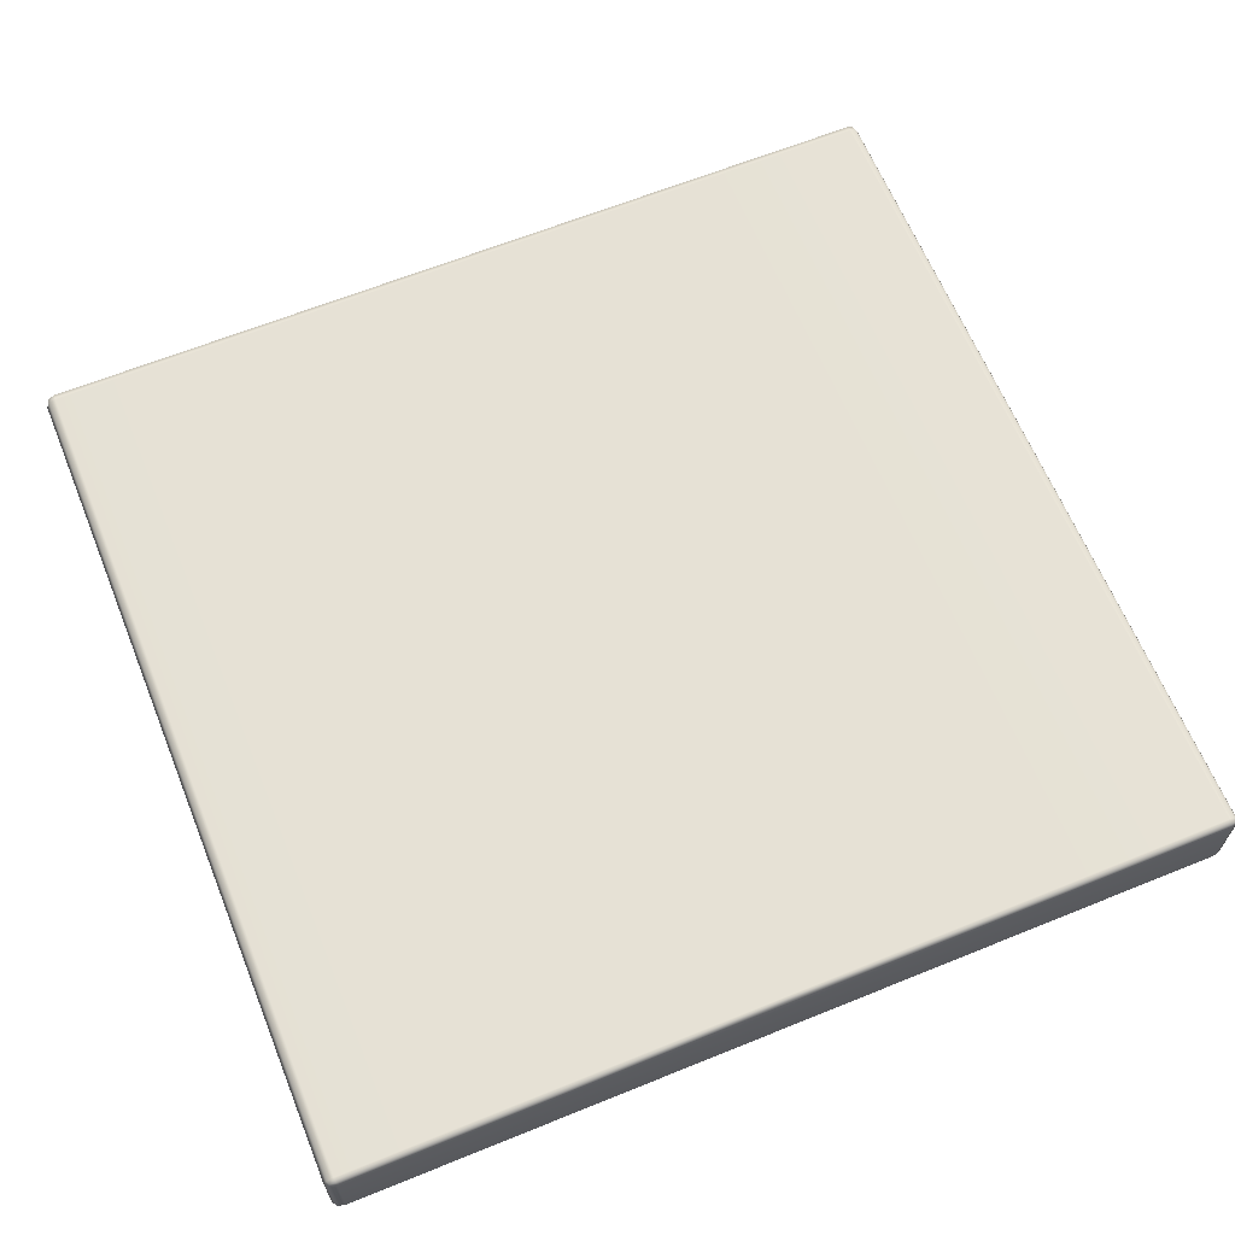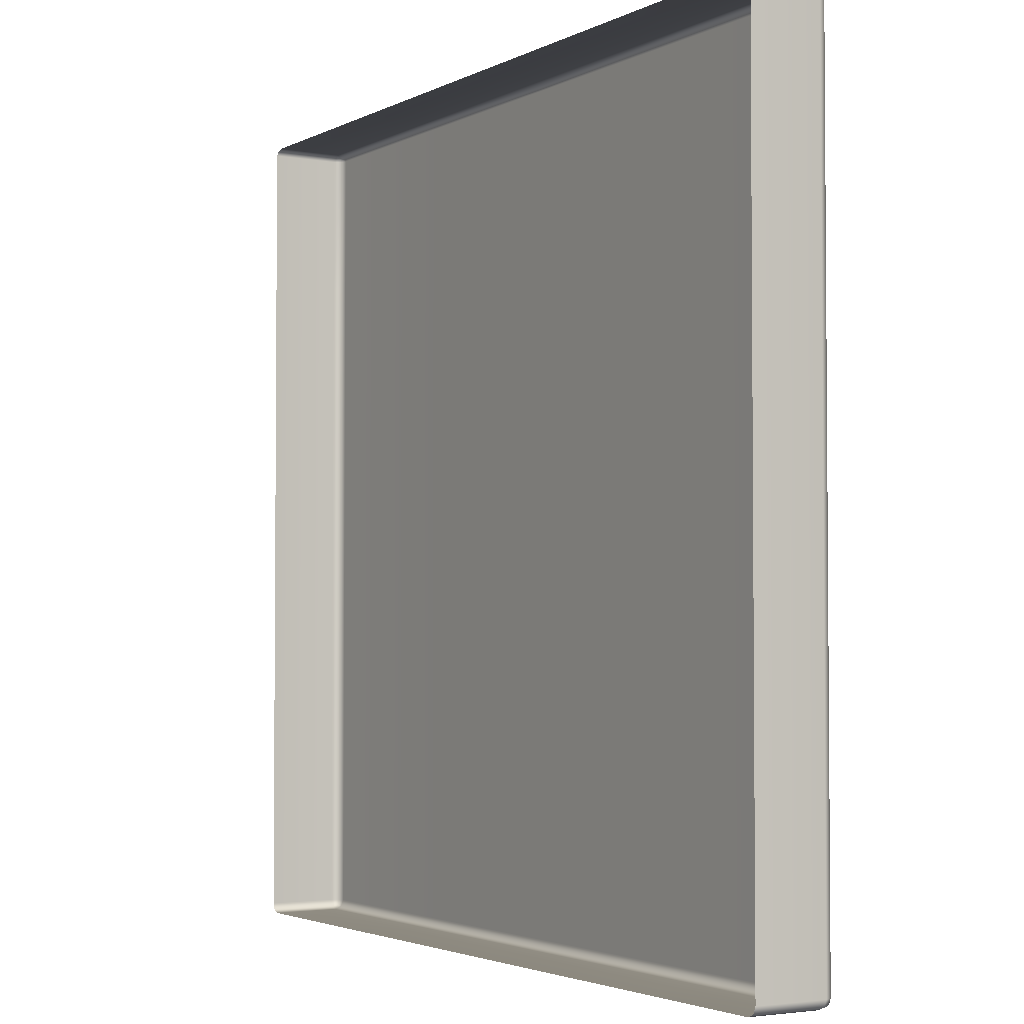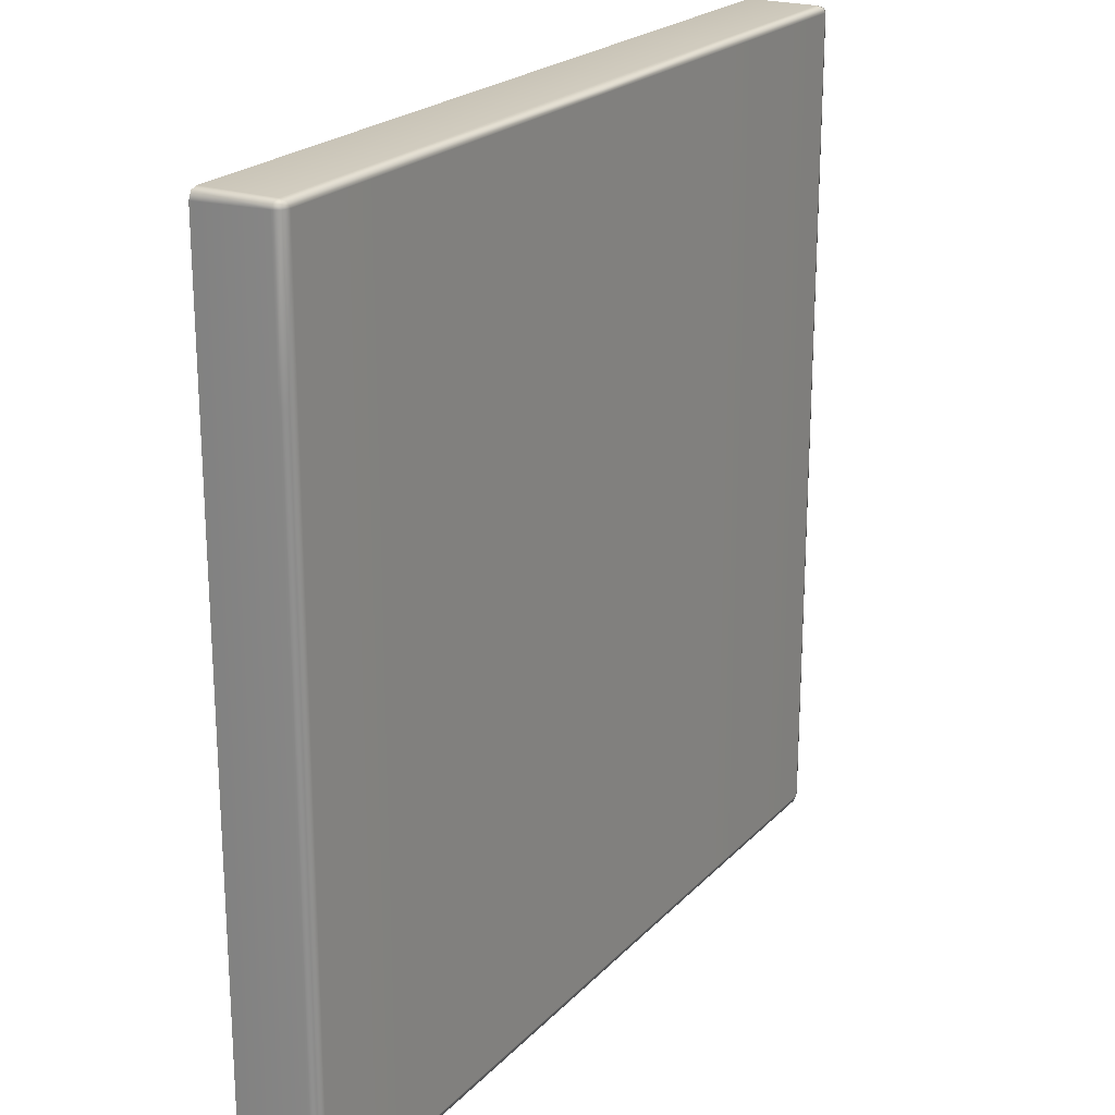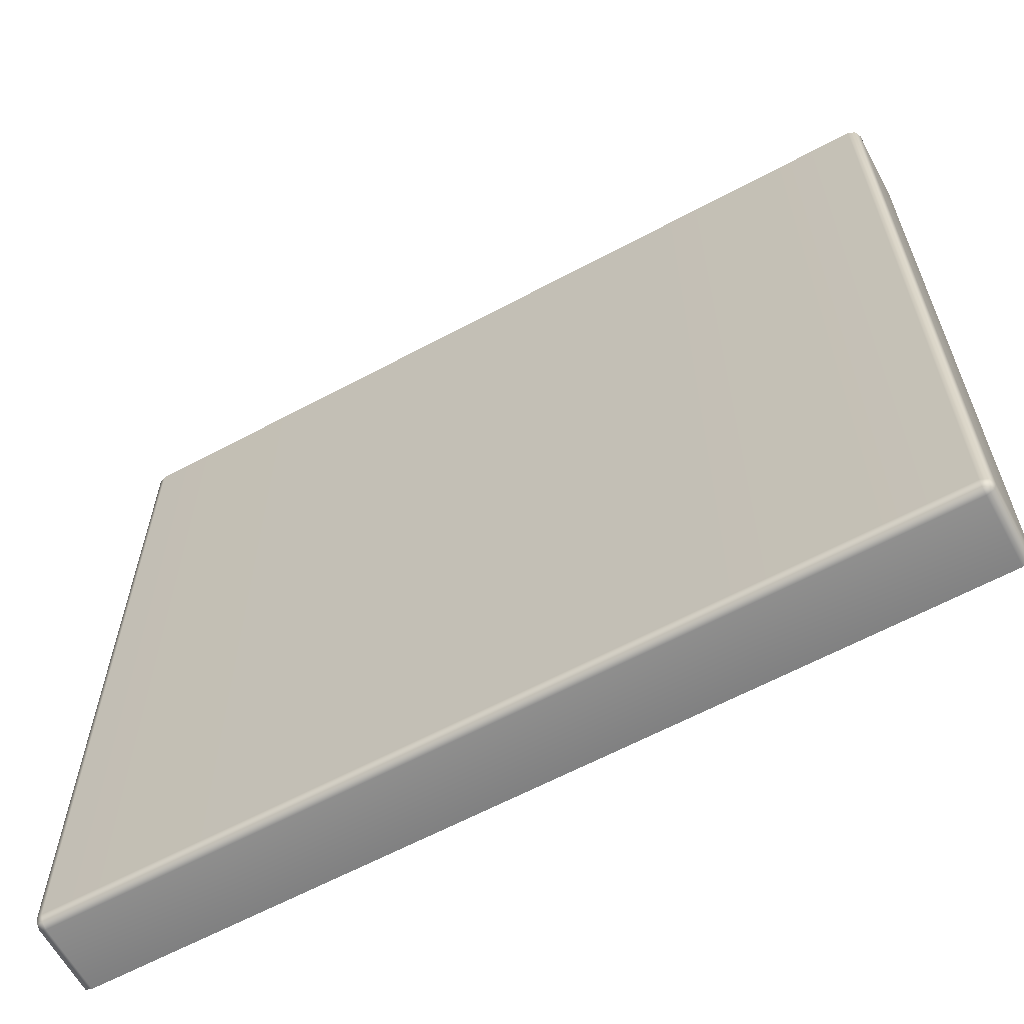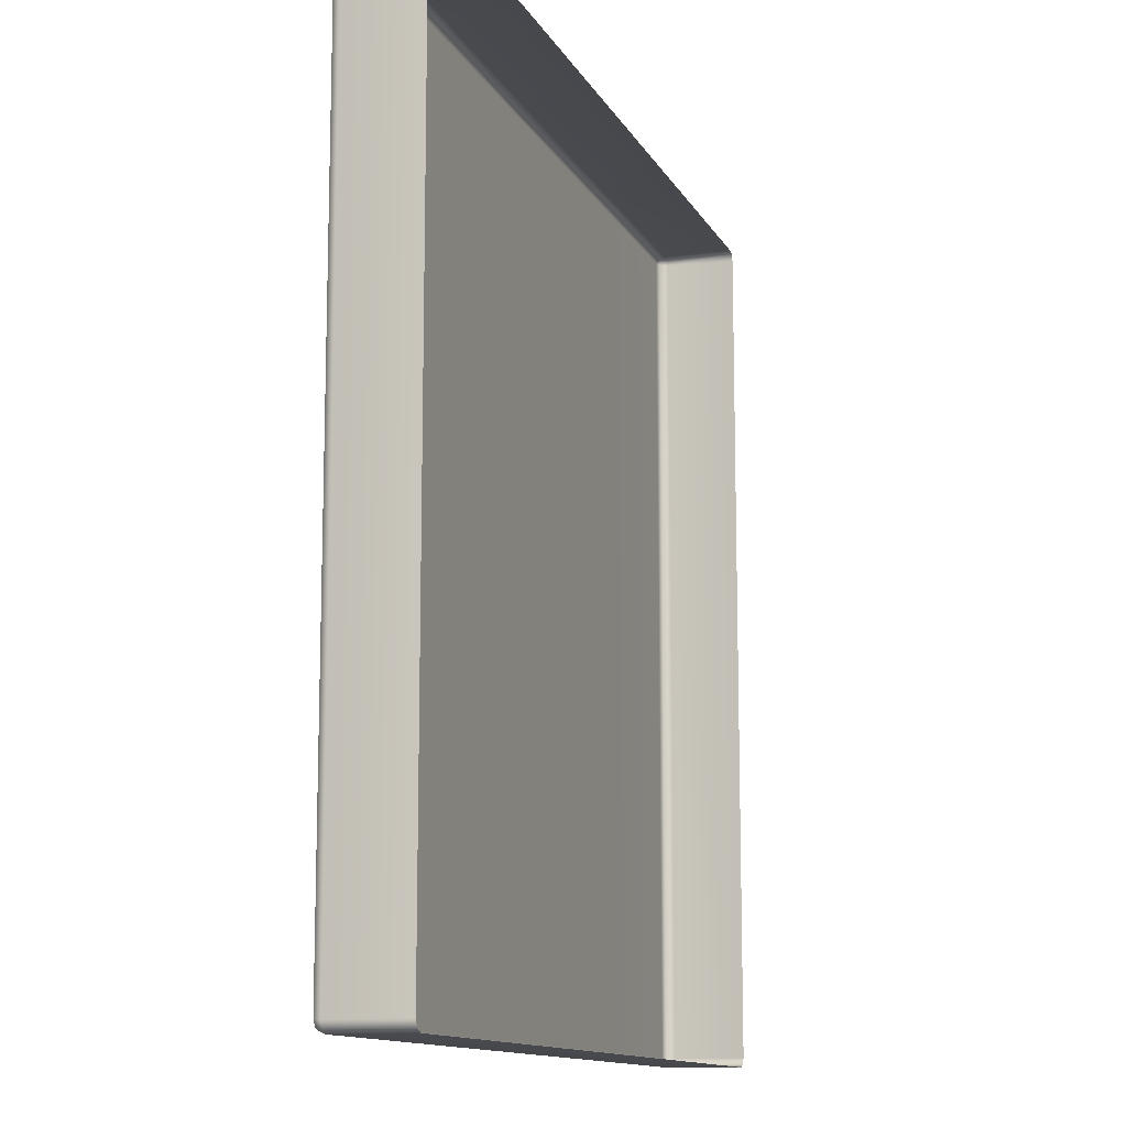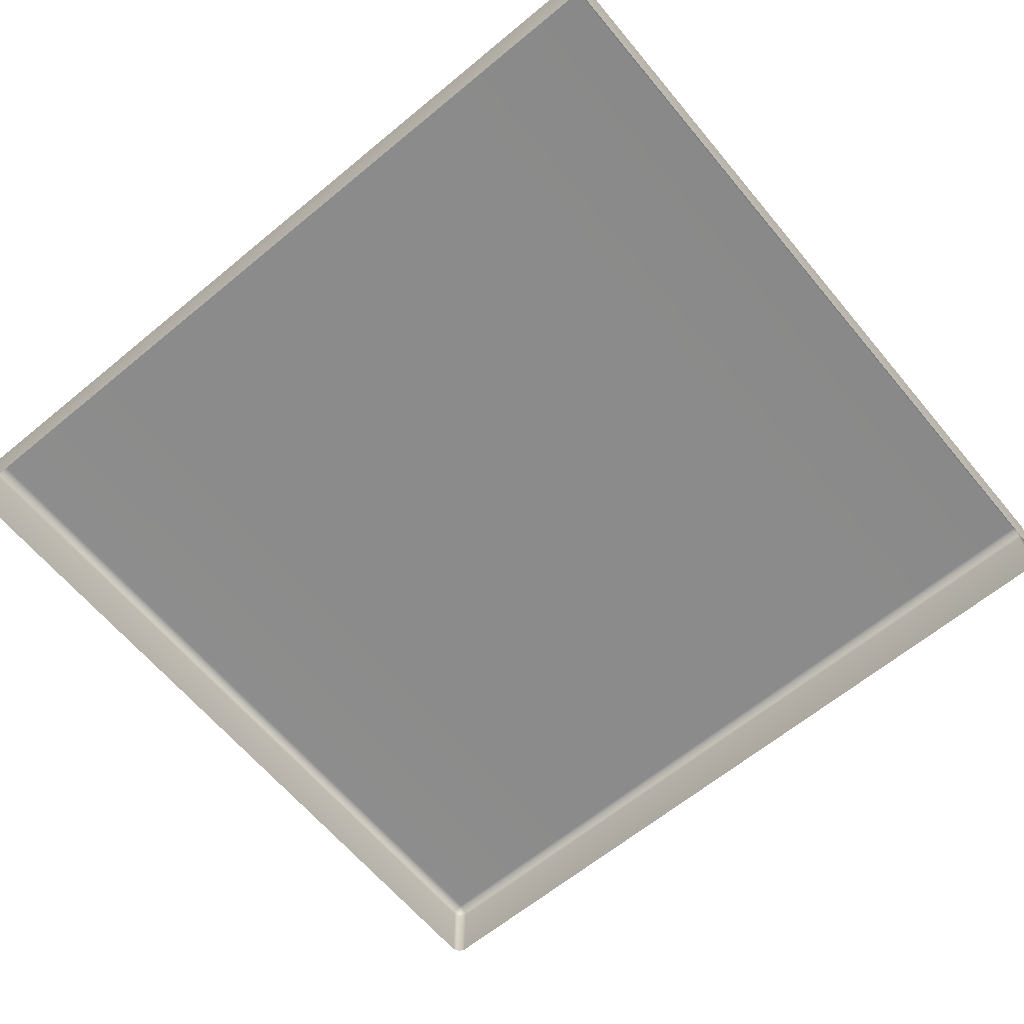
<metadata>
{"format":"obj","ext":"obj","renderer":"f3d","projection":"perspective","resolution":1024,"background":"white","views":[{"elev":64.3,"azim":-22.2,"up":"+Y"},{"elev":-2.9,"azim":58.9,"up":"+Z"},{"elev":21.8,"azim":120.6,"up":"+Z"},{"elev":-62.7,"azim":-151.5,"up":"+Z"},{"elev":-12.2,"azim":-71.5,"up":"+Z"},{"elev":-63.9,"azim":39.8,"up":"+Y"}]}
</metadata>
<code>
g ENV_S06_360S_Rounded_Vinyl_MO
v 4.106 -0.04398 6.454
v -0.09444 -0.04398 6.454
v -0.09465 9.251e-05 6.386
v 4.106 9.251e-05 6.386
v 6.668 -0.04398 6.454
v 4.106 9.251e-05 4.16
v -0.09465 9.251e-05 4.16
v 4.106 9.251e-05 0.2035
v -0.09465 9.251e-05 0.2035
v 6.667 9.251e-05 4.16
v 6.667 9.251e-05 0.2035
v 6.779 -0.04398 0.2035
v 6.779 -0.04398 4.16
v 6.667 9.251e-05 6.386
v 6.779 -0.04398 6.386
v 6.758 -0.06343 6.441
v 6.779 -0.1499 6.454
v 6.758 -0.06343 6.441
v 6.779 -0.04398 6.386
v 6.826 -0.1499 6.386
v 6.779 -1.244 6.452
v 6.826 -1.244 6.345
v 6.826 -0.1499 4.16
v 6.779 -0.04398 4.16
v 6.826 -1.244 4.16
v 6.826 -0.1499 0.2035
v 6.779 -0.04398 0.2035
v 6.826 -1.244 0.2035
v 6.668 -0.04398 6.454
v 6.758 -0.06343 6.441
v 6.779 -0.1499 6.454
v 6.669 -0.1499 6.482
v 4.106 -0.04398 6.454
v 6.669 -1.244 6.482
v 6.779 -1.244 6.452
v 4.107 -1.244 6.482
v 4.107 -0.1499 6.482
v -0.09444 -0.04398 6.454
v -0.09444 -1.244 6.482
v -0.09444 -0.1499 6.482
v 4.106 -0.04398 -6.469
v -0.09465 9.251e-05 -6.362
v -0.09465 -0.04398 -6.469
v 4.106 9.251e-05 -6.362
v 6.668 -0.04398 -6.469
v 4.106 9.251e-05 -3.585
v -0.09465 9.251e-05 -3.585
v 4.106 9.251e-05 0.2035
v -0.09465 9.251e-05 0.2035
v 6.667 9.251e-05 0.2035
v 6.667 9.251e-05 -3.585
v 6.779 -0.04398 0.2035
v 6.779 -0.04398 -3.585
v 6.667 9.251e-05 -6.362
v 6.779 -0.04398 -6.362
v 6.758 -0.06343 -6.45
v 6.779 -0.1499 -6.469
v 6.779 -0.04398 -6.362
v 6.758 -0.06343 -6.45
v 6.826 -0.1499 -6.362
v 6.779 -1.244 -6.469
v 6.826 -1.244 -6.362
v 6.826 -0.1499 -3.585
v 6.779 -0.04398 -3.585
v 6.826 -1.244 -3.585
v 6.826 -0.1499 0.2035
v 6.779 -0.04398 0.2035
v 6.826 -1.244 0.2035
v 6.668 -0.04398 -6.469
v 6.779 -0.1499 -6.469
v 6.758 -0.06343 -6.45
v 6.669 -0.1499 -6.514
v 4.106 -0.04398 -6.469
v 6.669 -1.244 -6.514
v 6.779 -1.244 -6.469
v 4.107 -1.244 -6.514
v 4.107 -0.1499 -6.514
v -0.09465 -0.04398 -6.469
v -0.09465 -1.244 -6.514
v -0.09465 -0.1499 -6.514
v -6.687 -0.04398 6.386
v -6.577 -0.04398 6.454
v -6.667 -0.06343 6.441
v -6.576 9.251e-05 6.386
v -6.687 -0.04398 4.16
v -3.28 9.251e-05 6.386
v -3.28 -0.04398 6.454
v -6.576 9.251e-05 4.16
v -6.687 -0.04398 0.2035
v -6.576 9.251e-05 0.2035
v -3.28 9.251e-05 0.2035
v -3.28 9.251e-05 4.16
v -0.09465 9.251e-05 0.2035
v -0.09465 9.251e-05 4.16
v -0.09465 9.251e-05 6.386
v -0.09444 -0.04398 6.454
v -6.687 -0.1499 6.454
v -6.687 -0.04398 6.386
v -6.667 -0.06343 6.441
v -6.734 -0.1499 6.386
v -6.687 -1.244 6.454
v -6.734 -1.244 6.386
v -6.734 -0.1499 4.16
v -6.687 -0.04398 4.16
v -6.734 -1.244 4.16
v -6.734 -0.1499 0.2035
v -6.687 -0.04398 0.2035
v -6.734 -1.244 0.2035
v -6.577 -0.04398 6.454
v -6.687 -0.1499 6.454
v -6.667 -0.06343 6.441
v -6.577 -0.1499 6.482
v -3.28 -0.04398 6.454
v -6.577 -1.244 6.482
v -6.687 -1.244 6.454
v -3.281 -1.244 6.482
v -3.281 -0.1499 6.482
v -0.09444 -0.04398 6.454
v -0.09444 -1.244 6.482
v -0.09444 -0.1499 6.482
v -6.687 -0.04398 -6.362
v -6.667 -0.06343 -6.45
v -6.577 -0.04398 -6.469
v -6.576 9.251e-05 -6.362
v -6.687 -0.04398 -3.585
v -3.28 9.251e-05 -6.362
v -3.28 -0.04398 -6.469
v -6.576 9.251e-05 -3.585
v -6.687 -0.04398 0.2035
v -6.576 9.251e-05 0.2035
v -3.28 9.251e-05 -3.585
v -3.28 9.251e-05 0.2035
v -0.09465 9.251e-05 -6.362
v -0.09465 -0.04398 -6.469
v -0.09465 9.251e-05 -3.585
v -0.09465 9.251e-05 0.2035
v -6.687 -0.1499 -6.469
v -6.667 -0.06343 -6.45
v -6.687 -0.04398 -6.362
v -6.734 -0.1499 -6.362
v -6.687 -1.244 -6.469
v -6.734 -1.244 -6.362
v -6.734 -0.1499 -3.585
v -6.687 -0.04398 -3.585
v -6.734 -1.244 -3.585
v -6.734 -0.1499 0.2035
v -6.687 -0.04398 0.2035
v -6.734 -1.244 0.2035
v -6.577 -0.04398 -6.469
v -6.667 -0.06343 -6.45
v -6.687 -0.1499 -6.469
v -6.577 -0.1499 -6.514
v -3.28 -0.04398 -6.469
v -6.577 -1.244 -6.514
v -6.687 -1.244 -6.469
v -3.281 -1.244 -6.514
v -3.281 -0.1499 -6.514
v -0.09465 -0.04398 -6.469
v -0.09465 -1.244 -6.514
v -0.09465 -0.1499 -6.514
g ENV_S06_360S_Rounded_Vinyl_MO_0
f 3 2 1
f 4 3 1
f 4 1 5
f 4 6 3
f 6 7 3
f 6 8 7
f 8 9 7
f 6 10 8
f 6 4 10
f 10 11 8
f 11 10 12
f 10 13 12
f 4 14 10
f 10 14 13
f 14 4 5
f 14 15 13
f 14 5 15
f 5 16 15
f 19 18 17
f 20 19 17
f 17 21 20
f 21 22 20
f 20 23 19
f 23 20 22
f 23 24 19
f 25 23 22
f 23 26 24
f 23 25 26
f 26 27 24
f 25 28 26
f 31 30 29
f 32 31 29
f 29 33 32
f 32 34 31
f 34 35 31
f 36 34 32
f 33 37 32
f 37 36 32
f 33 38 37
f 36 37 39
f 38 40 37
f 37 40 39
f 43 42 41
f 42 44 41
f 41 44 45
f 46 44 42
f 47 46 42
f 48 46 47
f 49 48 47
f 46 48 50
f 51 46 50
f 44 46 51
f 51 50 52
f 53 51 52
f 54 44 51
f 54 51 53
f 44 54 45
f 55 54 53
f 45 54 55
f 56 45 55
f 59 58 57
f 58 60 57
f 61 57 60
f 62 61 60
f 63 60 58
f 60 63 62
f 64 63 58
f 63 65 62
f 66 63 64
f 63 66 65
f 67 66 64
f 66 68 65
f 71 70 69
f 70 72 69
f 73 69 72
f 74 72 70
f 75 74 70
f 74 76 72
f 77 73 72
f 76 77 72
f 78 73 77
f 77 76 79
f 80 78 77
f 80 77 79
f 83 82 81
f 82 84 81
f 81 84 85
f 86 84 82
f 87 86 82
f 84 88 85
f 84 86 88
f 85 88 89
f 88 90 89
f 90 88 91
f 88 92 91
f 86 92 88
f 91 92 93
f 92 94 93
f 95 94 92
f 86 95 92
f 95 86 87
f 96 95 87
f 99 98 97
f 98 100 97
f 101 97 100
f 102 101 100
f 103 100 98
f 100 103 102
f 104 103 98
f 103 105 102
f 106 103 104
f 105 103 106
f 107 106 104
f 108 105 106
f 111 110 109
f 110 112 109
f 113 109 112
f 114 112 110
f 115 114 110
f 114 116 112
f 117 113 112
f 116 117 112
f 118 113 117
f 116 119 117
f 120 118 117
f 119 120 117
f 123 122 121
f 124 123 121
f 124 121 125
f 124 126 123
f 126 127 123
f 128 124 125
f 126 124 128
f 128 125 129
f 130 128 129
f 131 128 130
f 131 126 128
f 132 131 130
f 126 133 127
f 133 126 131
f 133 134 127
f 135 133 131
f 135 131 132
f 136 135 132
f 139 138 137
f 140 139 137
f 137 141 140
f 141 142 140
f 140 143 139
f 143 140 142
f 143 144 139
f 145 143 142
f 143 146 144
f 146 143 145
f 146 147 144
f 148 146 145
f 151 150 149
f 152 151 149
f 149 153 152
f 152 154 151
f 154 155 151
f 156 154 152
f 153 157 152
f 157 156 152
f 153 158 157
f 159 156 157
f 158 160 157
f 160 159 157

</code>
